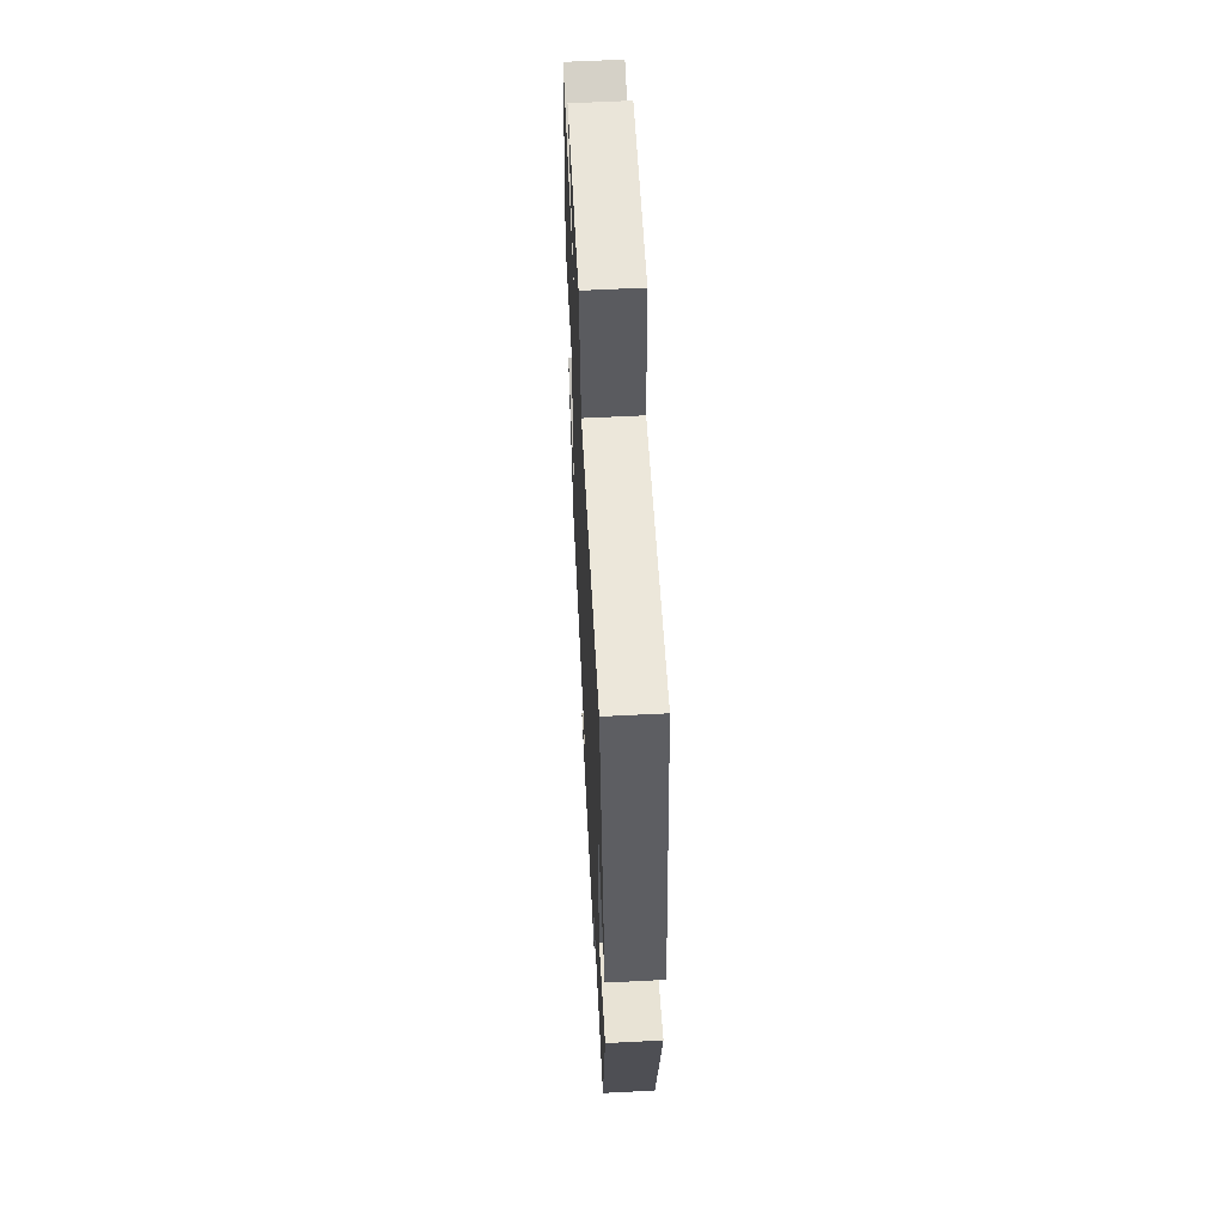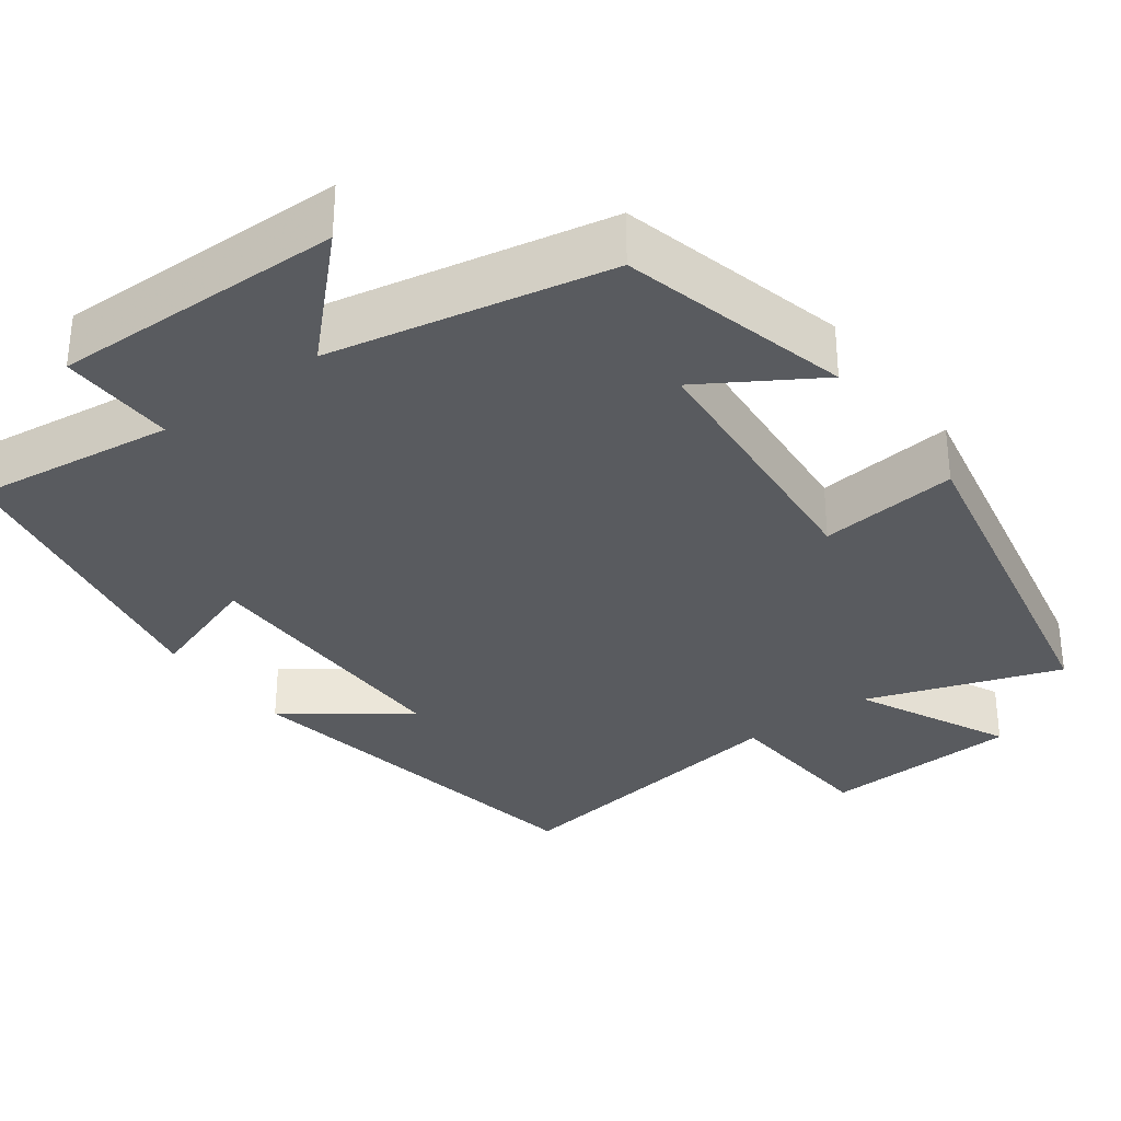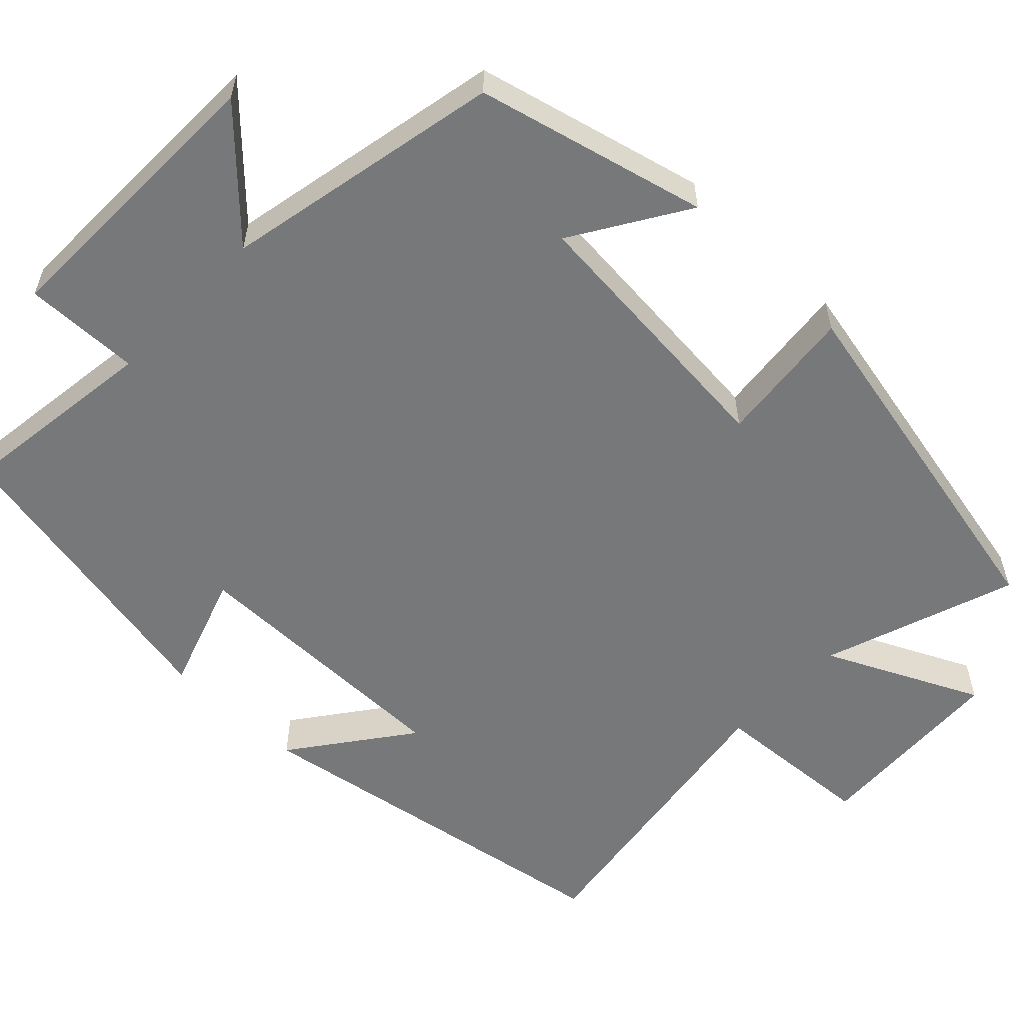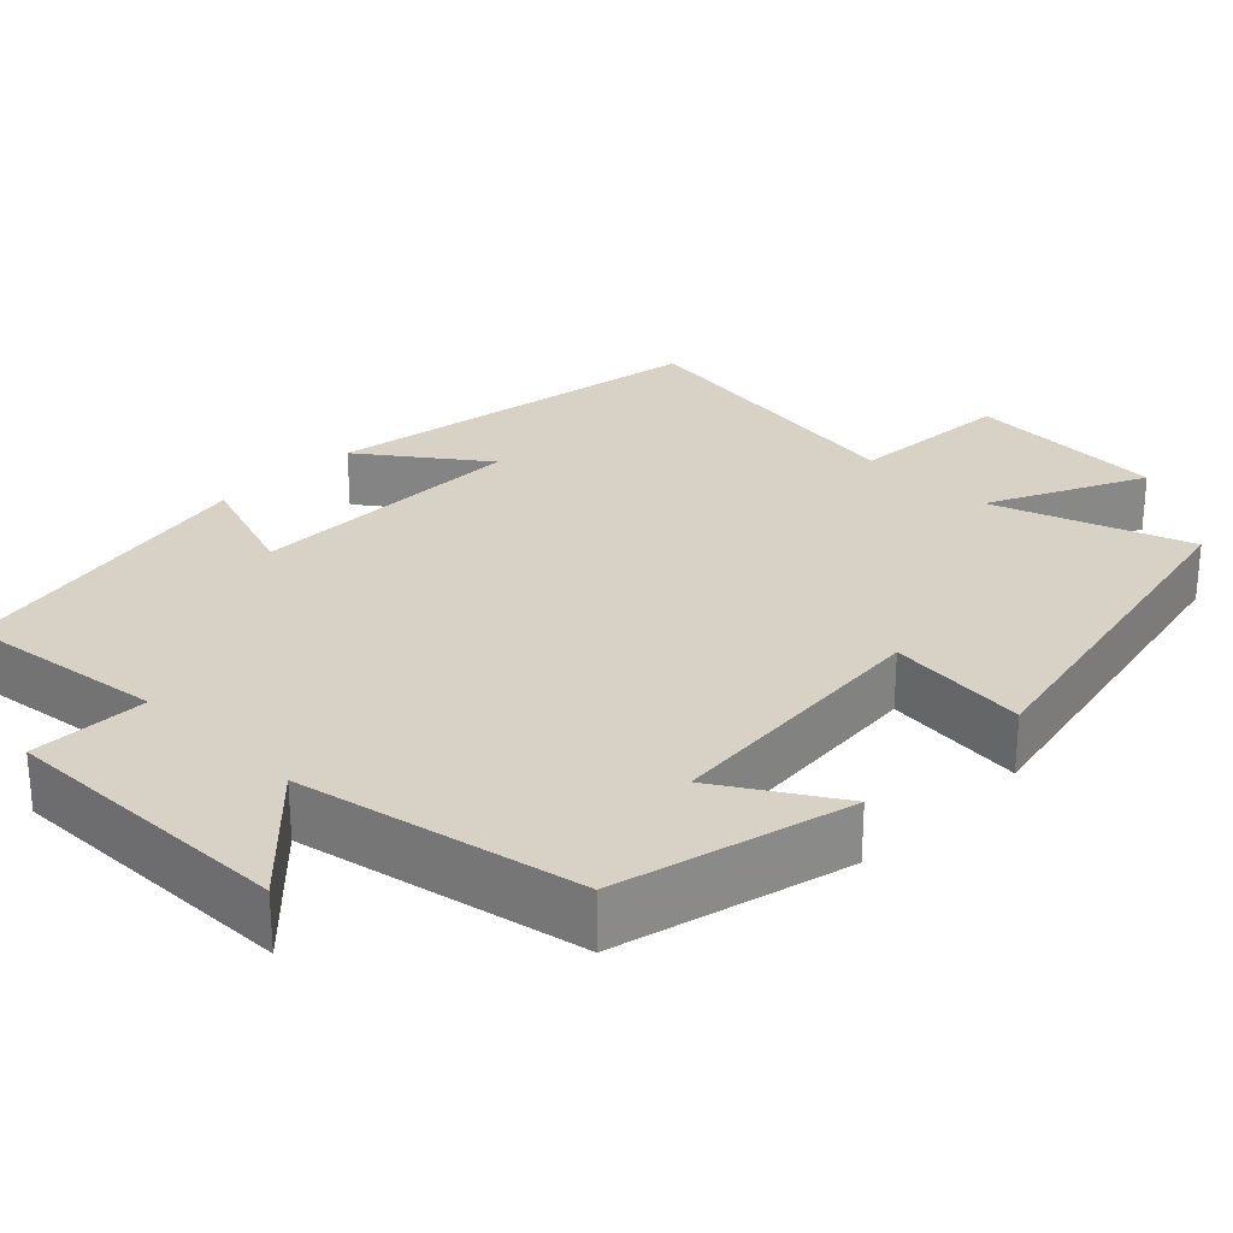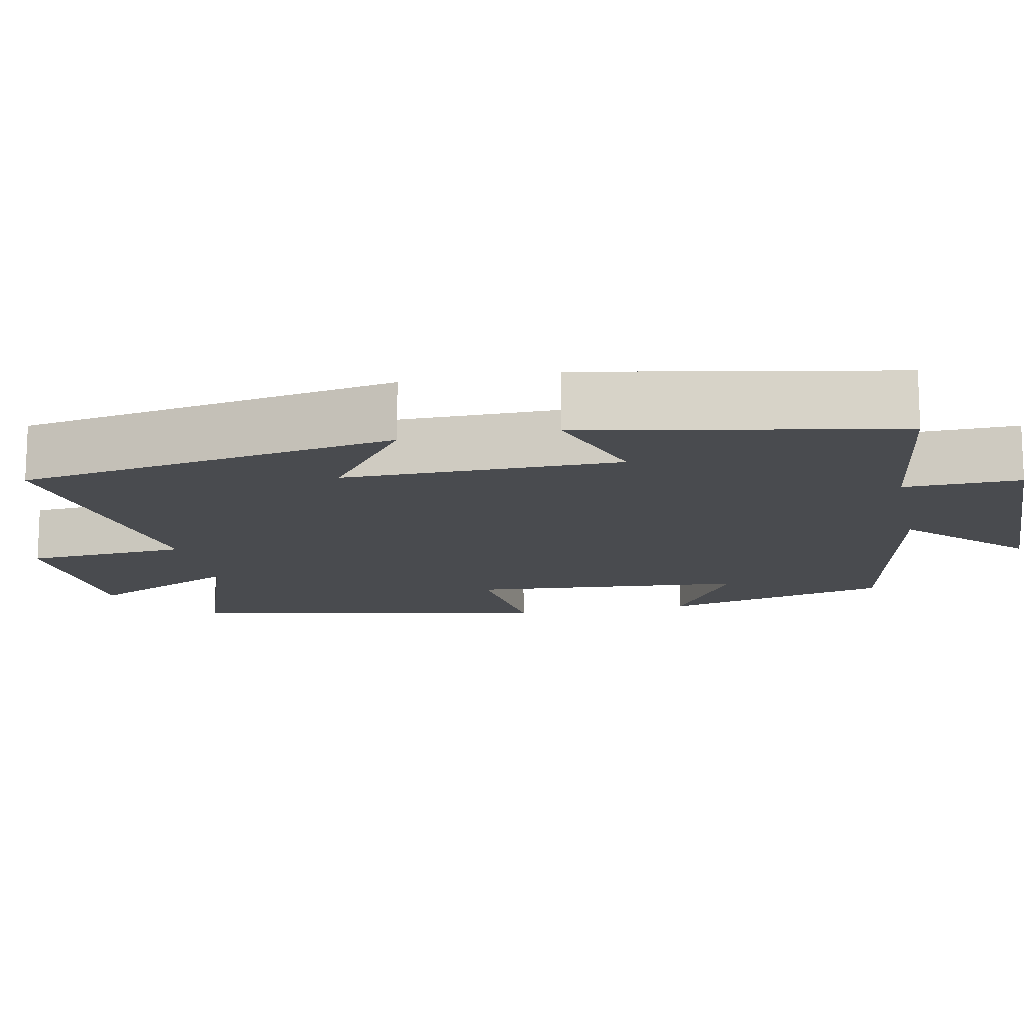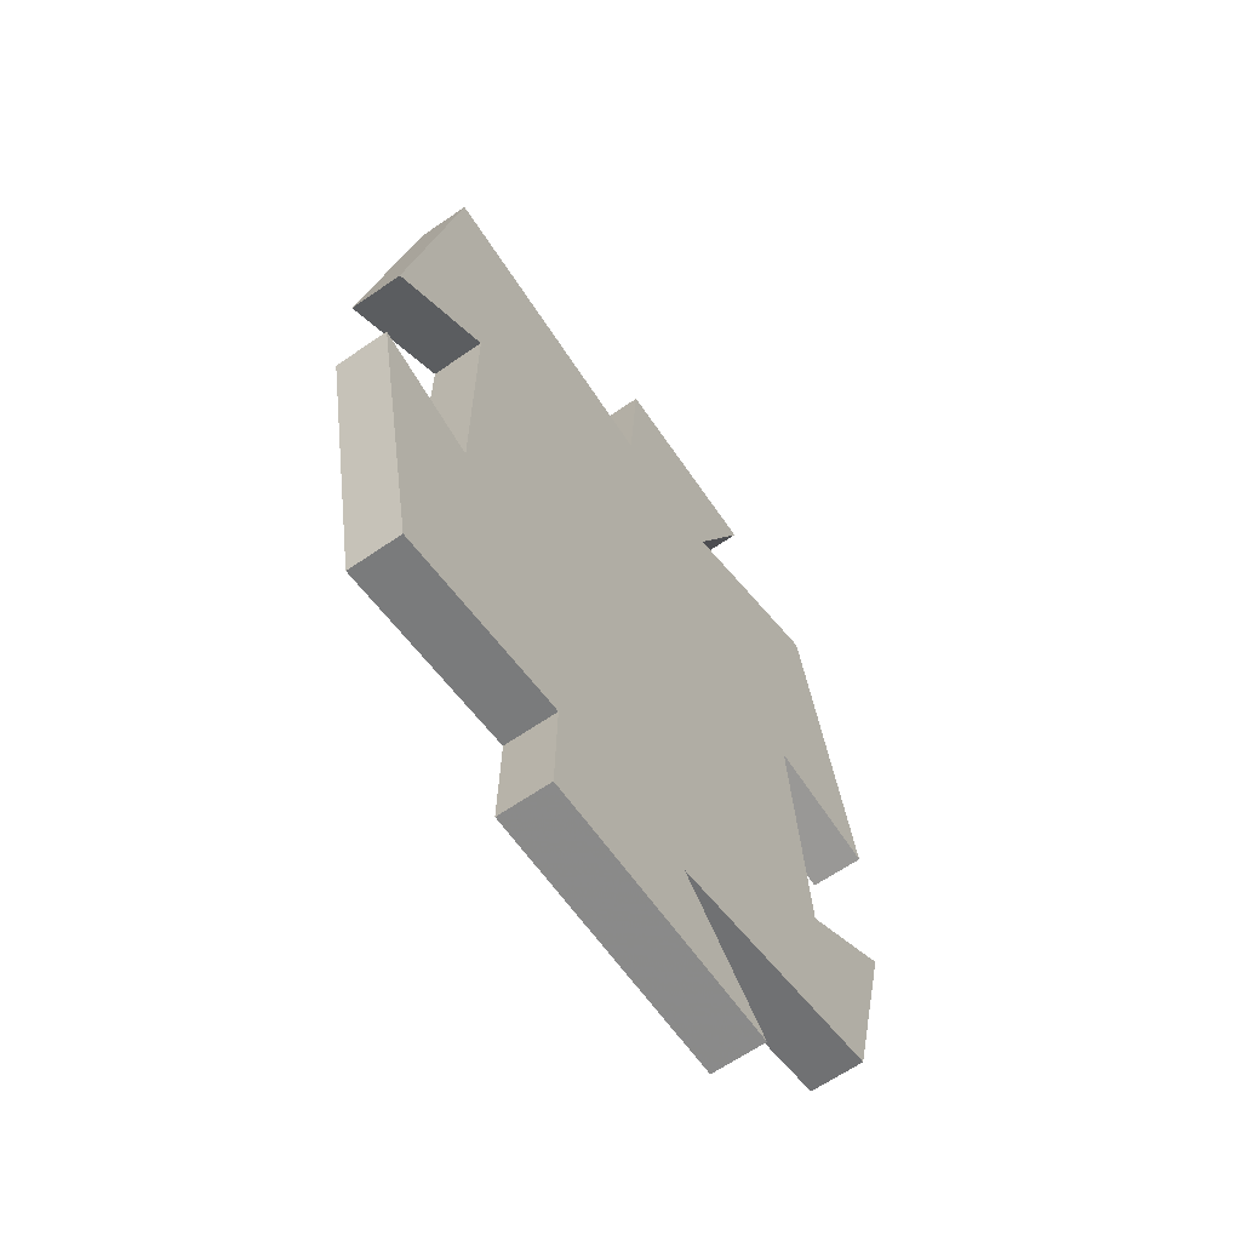
<metadata>
{"format":"obj","ext":"obj","renderer":"f3d","projection":"perspective","resolution":1024,"background":"white","views":[{"elev":60.3,"azim":87.0,"up":"+Z"},{"elev":-32.7,"azim":-143.2,"up":"+Y"},{"elev":-57.3,"azim":-133.7,"up":"+Y"},{"elev":27.2,"azim":-135.2,"up":"+Y"},{"elev":-14.1,"azim":101.9,"up":"+Y"},{"elev":-64.3,"azim":124.8,"up":"+Z"}]}
</metadata>
<code>
v 0.417 0.07 0.556
v 0.5 0.07 0.061
v 0.349 0.07 0.174
v 0.349 0.07 -0.184
v 0.5 0.07 -0.133
v 0.421 0.07 -0.535
v 0.161 0.07 -0.5
v 0.164 0.07 -0.65
v -0.212 0.07 -0.642
v -0.067 0.07 -0.5
v -0.427 0.07 -0.426
v -0.5 0.07 -0.129
v -0.353 0.07 -0.221
v -0.321 0.07 0.135
v -0.5 0.07 0.117
v -0.4 0.07 0.588
v -0.151 0.07 0.5
v -0.245 0.07 0.698
v 0.011 0.07 0.71
v 0.025 0.07 0.5
v 0.417 0 0.556
v 0.5 0 0.061
v 0.349 0 0.174
v 0.349 0 -0.184
v 0.5 0 -0.133
v 0.421 0 -0.535
v 0.161 0 -0.5
v 0.164 0 -0.65
v -0.212 0 -0.642
v -0.067 0 -0.5
v -0.427 0 -0.426
v -0.5 0 -0.129
v -0.353 0 -0.221
v -0.321 0 0.135
v -0.5 0 0.117
v -0.4 0 0.588
v -0.151 0 0.5
v -0.245 0 0.698
v 0.011 0 0.71
v 0.025 0 0.5
f 17 18 19 20
f 14 15 16 17
f 13 14 17 20
f 10 11 12 13
f 10 13 20 1
f 7 8 9 10
f 4 5 6 7
f 3 4 7 10
f 1 2 3
f 1 3 10
f 40 39 38 37
f 37 36 35 34
f 40 37 34 33
f 33 32 31 30
f 21 40 33 30
f 30 29 28 27
f 27 26 25 24
f 30 27 24 23
f 23 22 21
f 30 23 21
f 1 21 22 2
f 2 22 23 3
f 3 23 24 4
f 4 24 25 5
f 5 25 26 6
f 6 26 27 7
f 7 27 28 8
f 8 28 29 9
f 9 29 30 10
f 10 30 31 11
f 11 31 32 12
f 12 32 33 13
f 13 33 34 14
f 14 34 35 15
f 15 35 36 16
f 16 36 37 17
f 17 37 38 18
f 18 38 39 19
f 19 39 40 20
f 20 40 21 1

</code>
